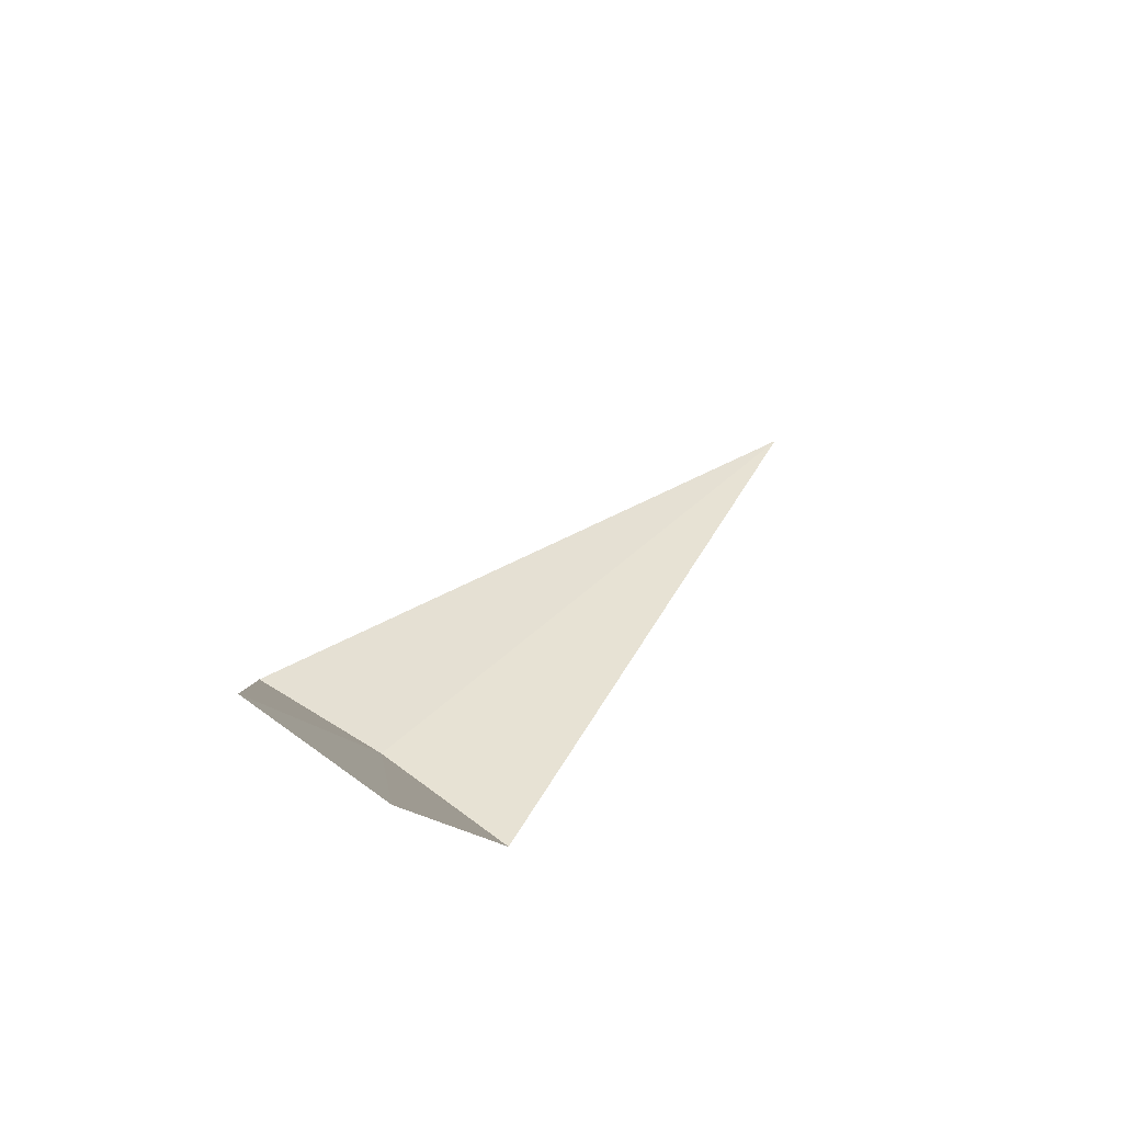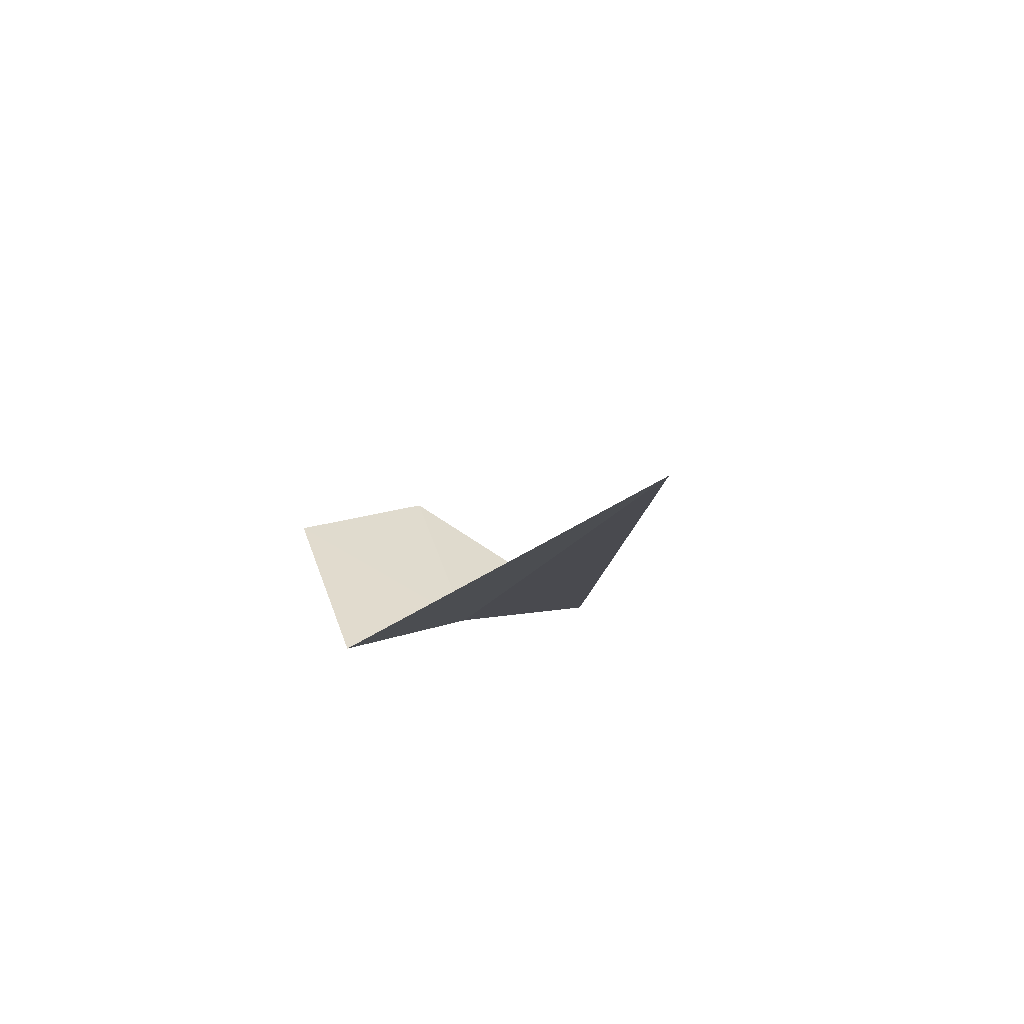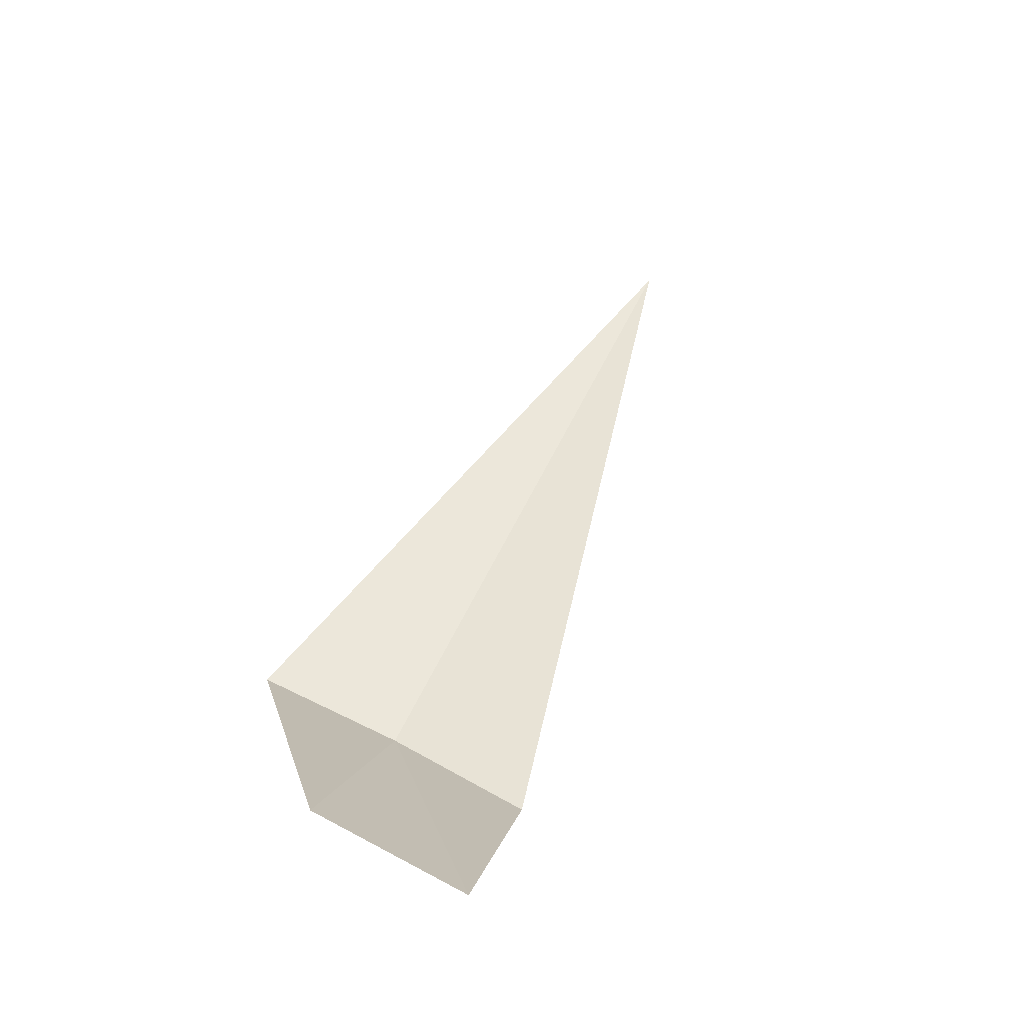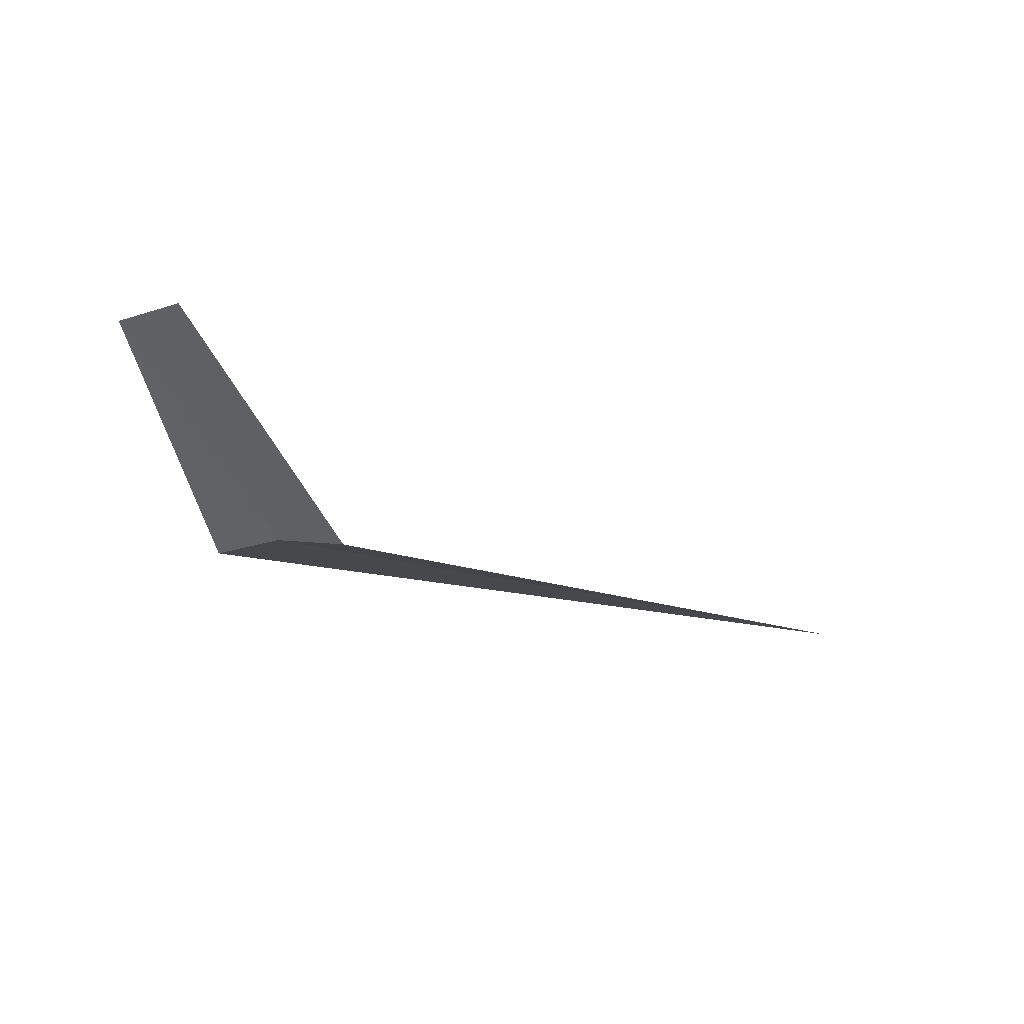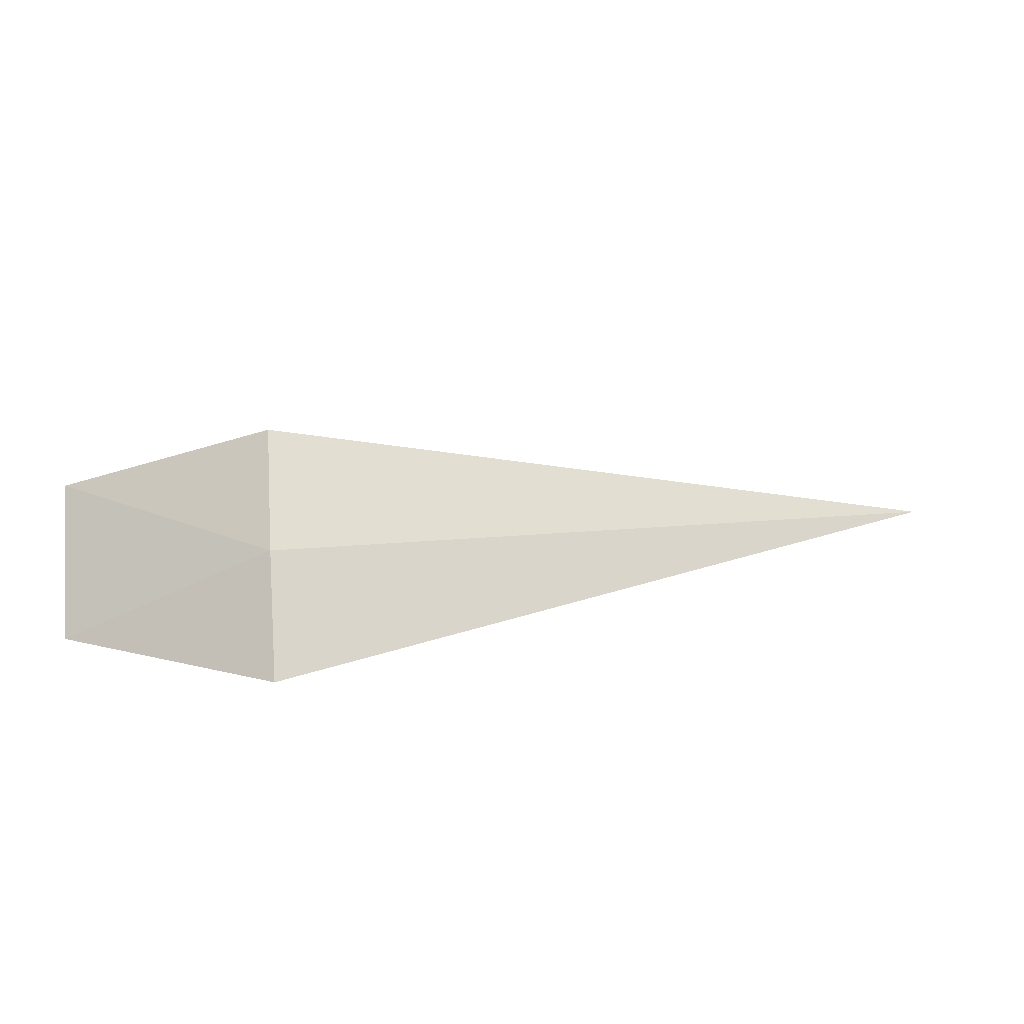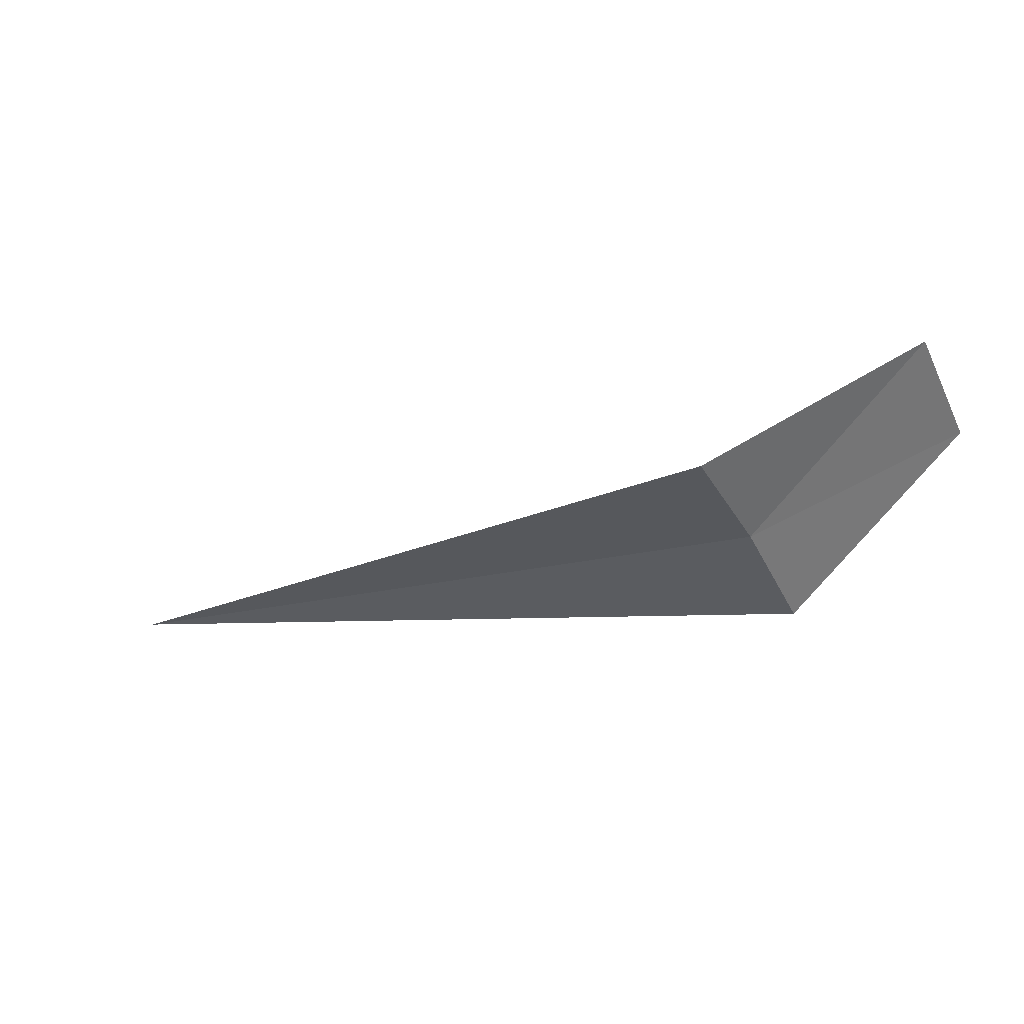
<metadata>
{"format":"obj","ext":"obj","renderer":"f3d","projection":"perspective","resolution":1024,"background":"white","views":[{"elev":32.2,"azim":124.9,"up":"+Z"},{"elev":-13.4,"azim":-105.1,"up":"+Z"},{"elev":52.8,"azim":113.9,"up":"+Z"},{"elev":-17.8,"azim":147.3,"up":"+Z"},{"elev":58.8,"azim":176.0,"up":"+Z"},{"elev":-20.3,"azim":25.0,"up":"+Z"}]}
</metadata>
<code>
v 1.867 -10.07 26.72
v 1.867 -9.302 26.5
v -2.028 -10.07 26.72
v 1.867 -10.86 26.84
v 2.867 -9.973 27.72
v 2.867 -9.145 27.5
f 1 2 6
f 1 6 5
f 1 3 2
f 1 4 3
f 1 5 4

</code>
